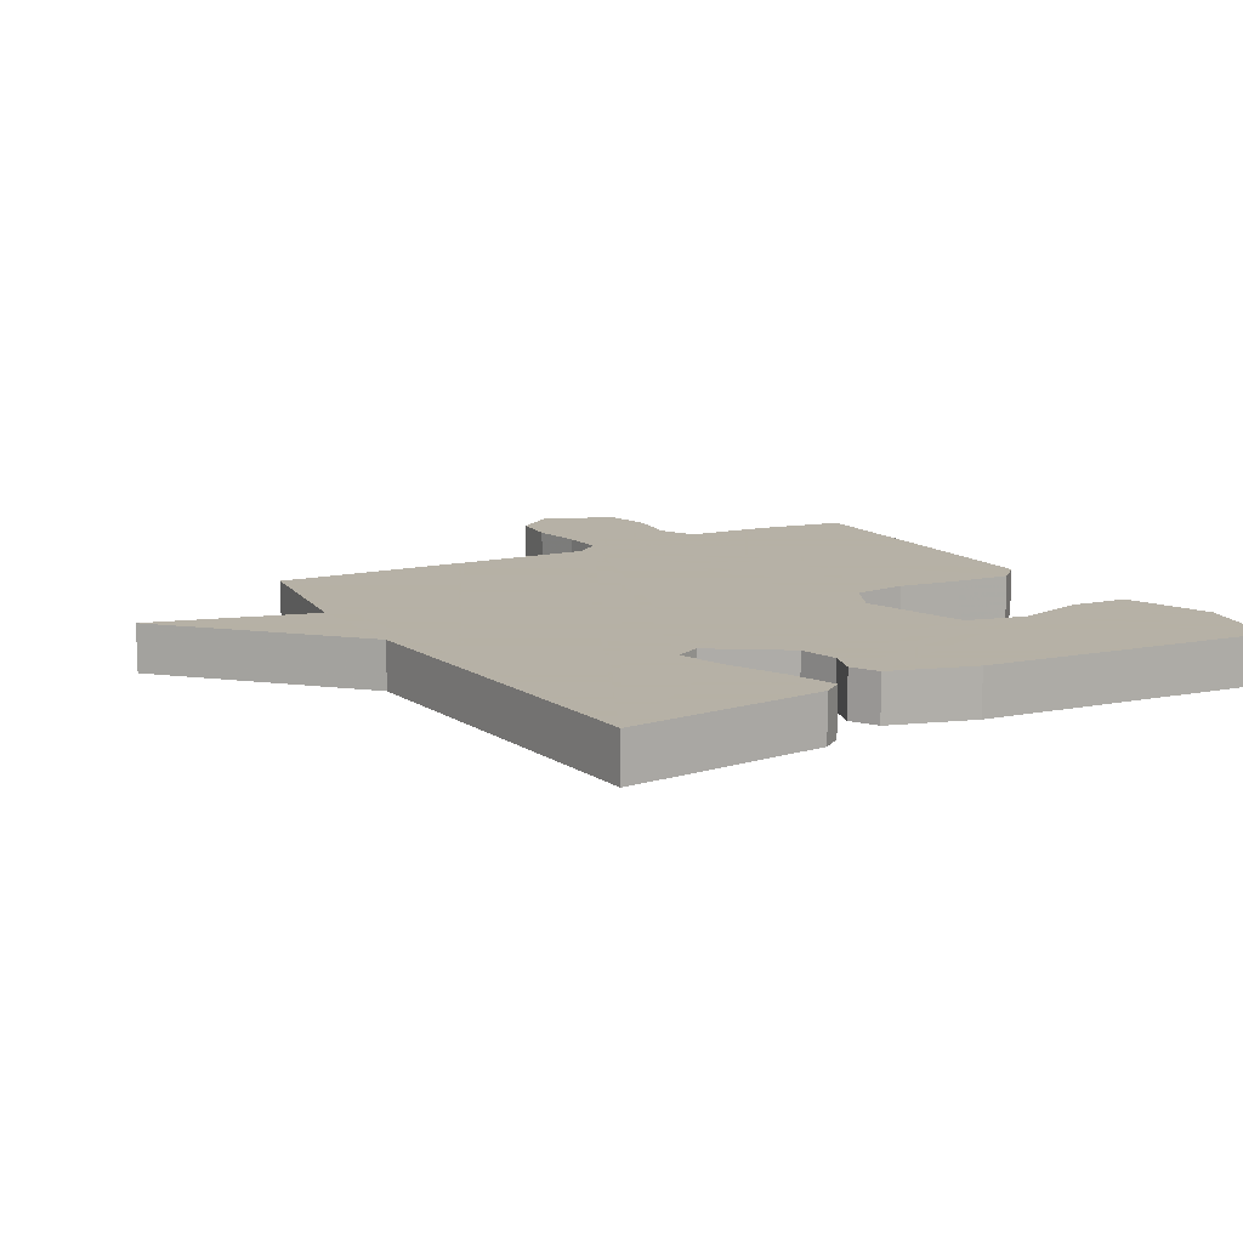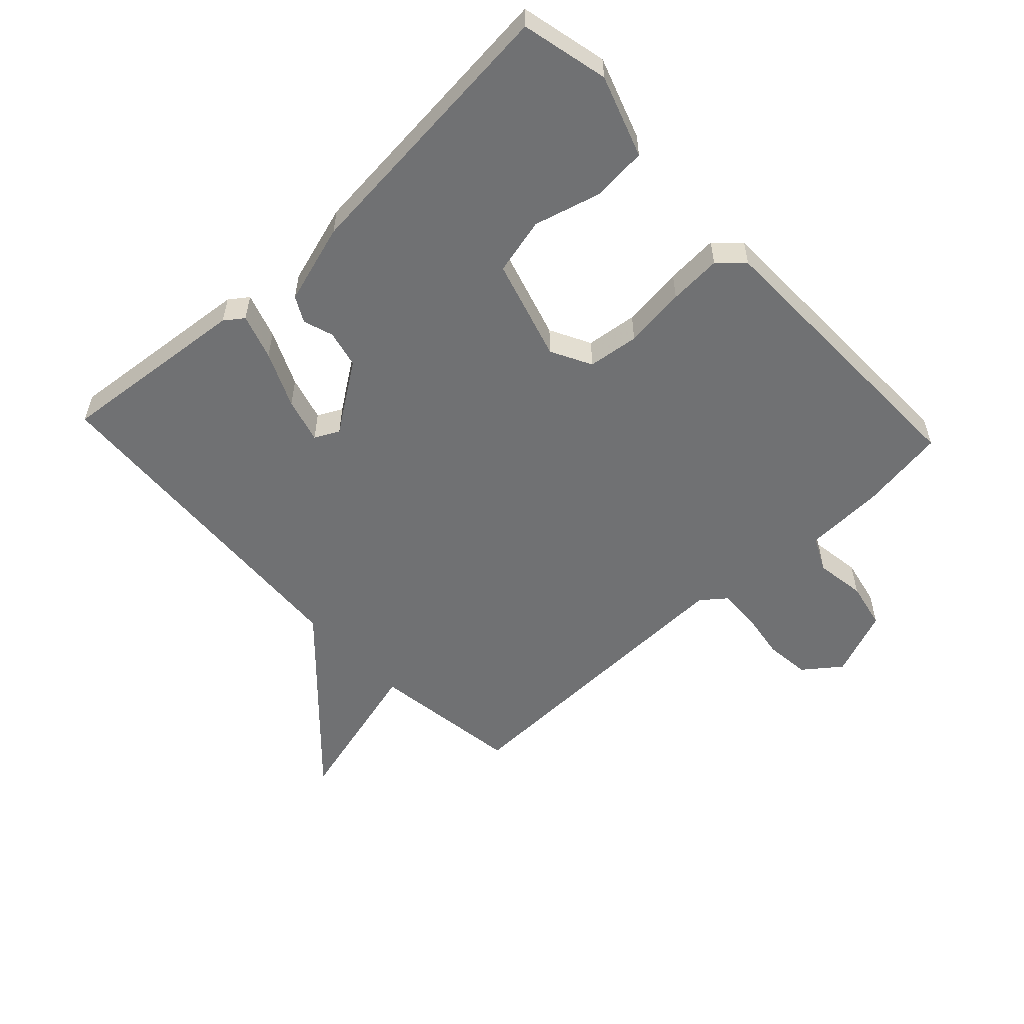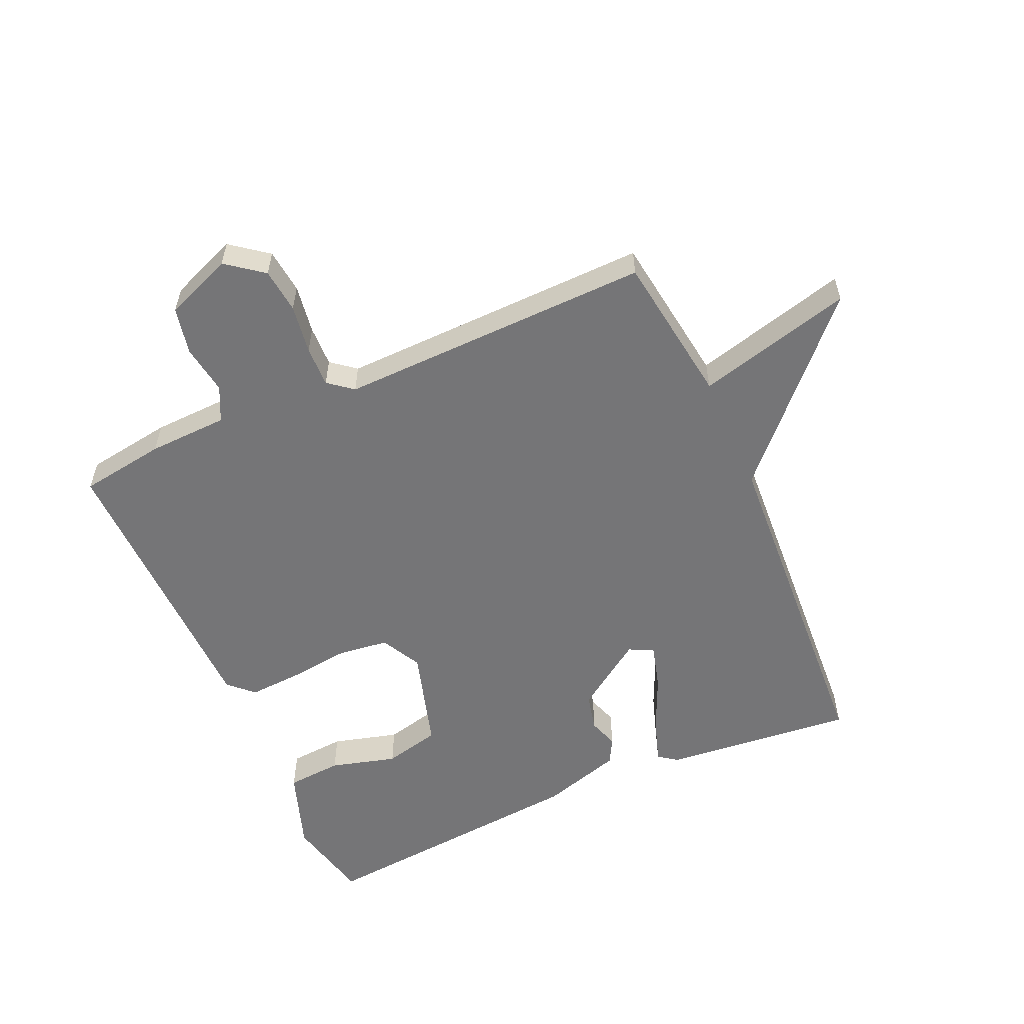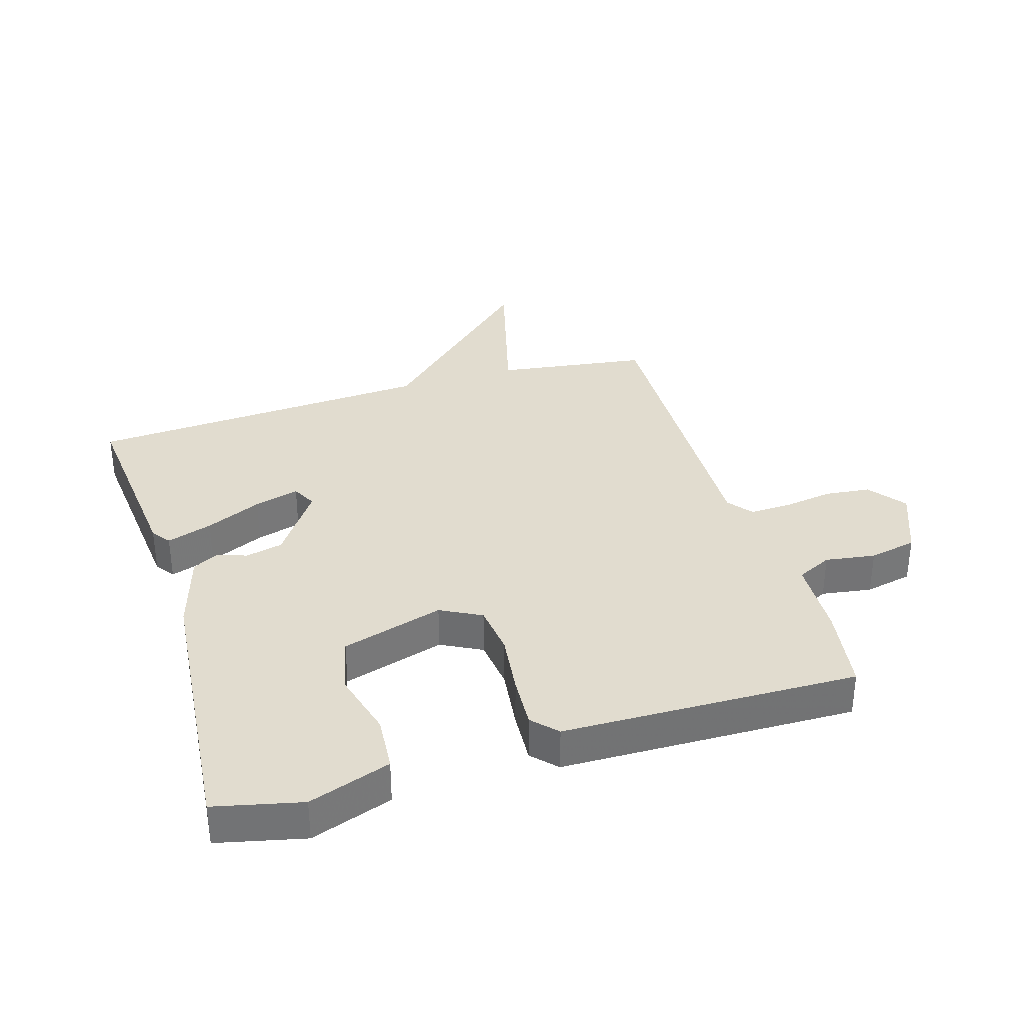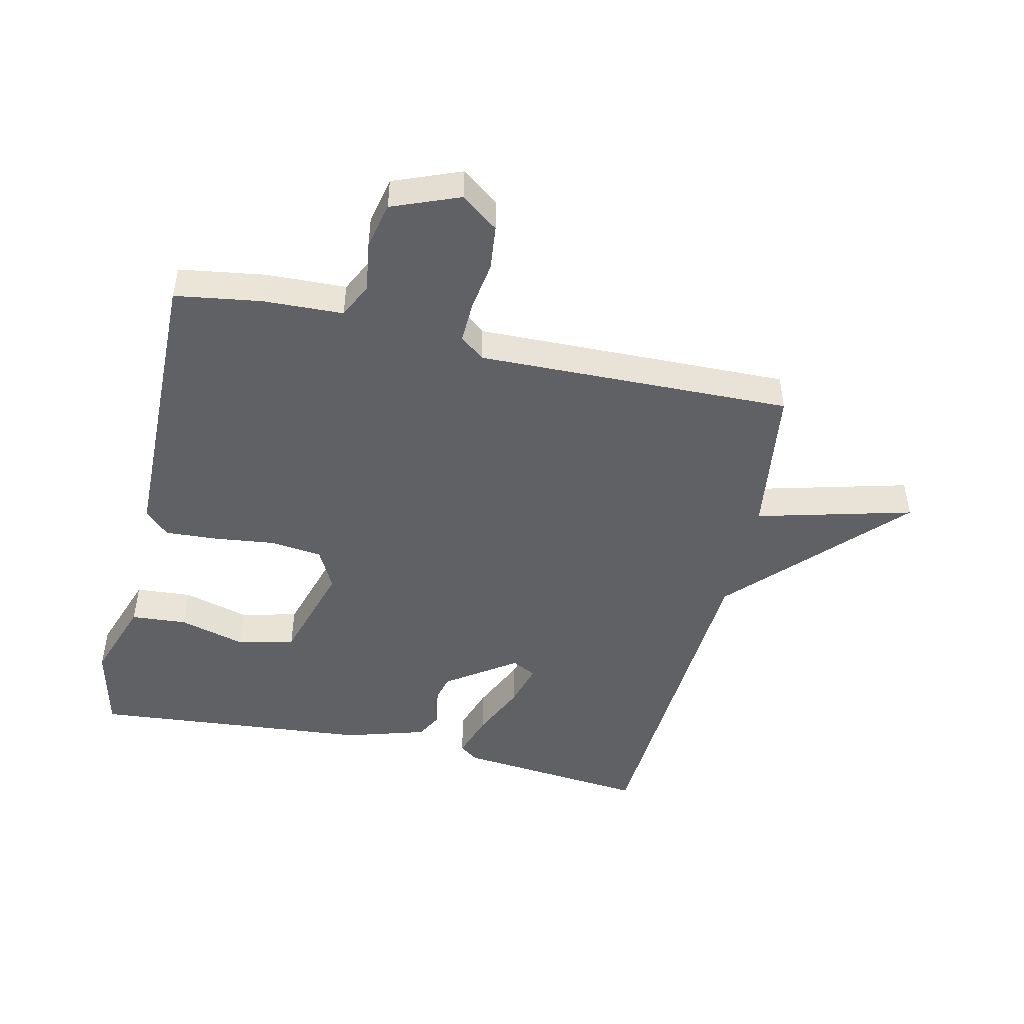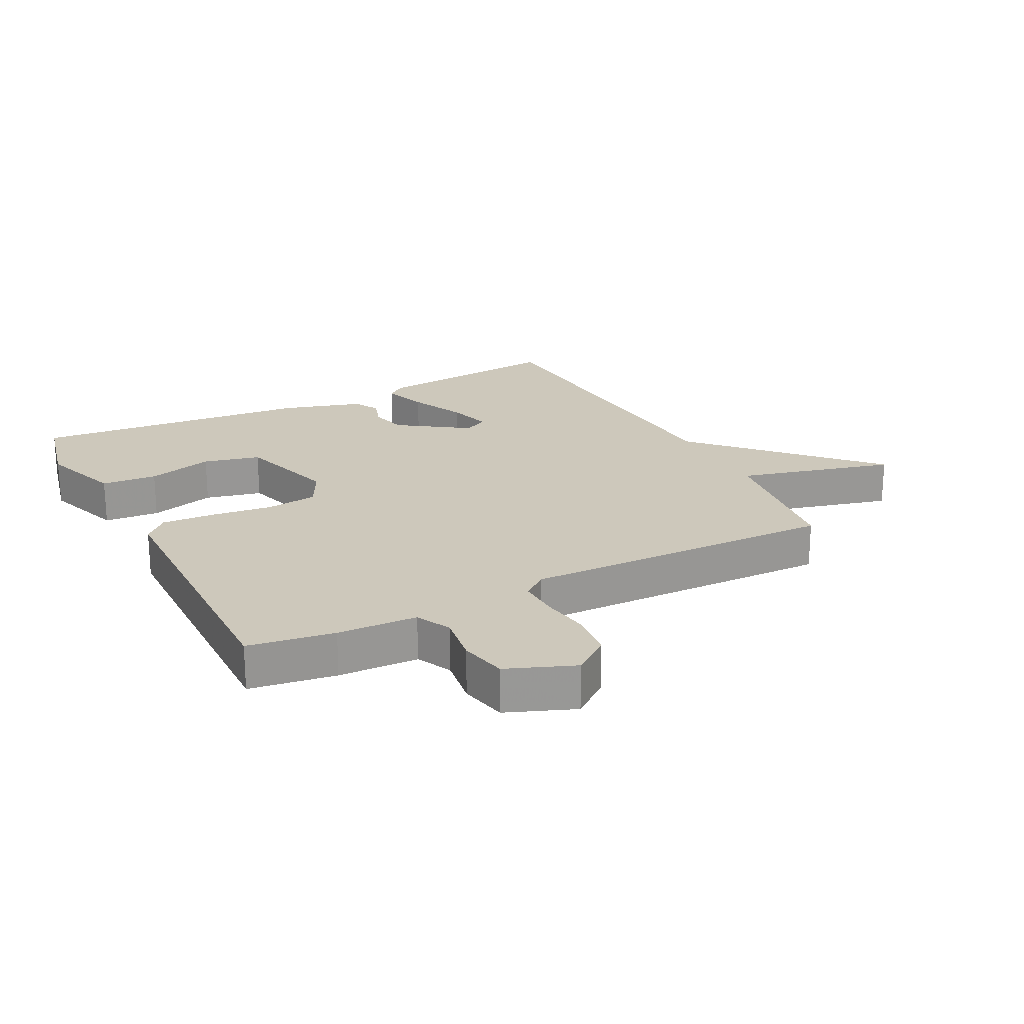
<metadata>
{"format":"obj","ext":"obj","renderer":"f3d","projection":"perspective","resolution":1024,"background":"white","views":[{"elev":12.1,"azim":-30.2,"up":"+Y"},{"elev":-55.2,"azim":43.1,"up":"+Y"},{"elev":-56.6,"azim":-156.1,"up":"+Y"},{"elev":34.5,"azim":73.1,"up":"+Y"},{"elev":-47.5,"azim":167.1,"up":"+Y"},{"elev":22.0,"azim":152.6,"up":"+Y"}]}
</metadata>
<code>
v -0.5 0.07 0.5
v -0.193 0.07 0.47
v -0.163 0.07 0.448
v -0.187 0.07 0.375
v -0.227 0.07 0.286
v -0.247 0.07 0.214
v -0.208 0.07 0.194
v -0.097 0.07 0.271
v -0.083 0.07 0.331
v -0.099 0.07 0.379
v -0.077 0.07 0.42
v 0.052 0.07 0.459
v 0.5 0.07 0.5
v 0.532 0.07 0.361
v 0.487 0.07 0.23
v 0.398 0.07 0.223
v 0.292 0.07 0.252
v 0.201 0.07 0.23
v 0.153 0.07 0.067
v 0.187 0.07 0.002
v 0.269 0.07 -0.008
v 0.368 0.07 0.004
v 0.452 0.07 0.009
v 0.491 0.07 -0.028
v 0.5 0.07 -0.5
v 0.362 0.07 -0.521
v 0.234 0.07 -0.526
v 0.207 0.07 -0.582
v 0.219 0.07 -0.662
v 0.203 0.07 -0.738
v 0.095 0.07 -0.781
v 0.036 0.07 -0.736
v 0.028 0.07 -0.664
v 0.04 0.07 -0.585
v 0.042 0.07 -0.519
v 0.003 0.07 -0.488
v -0.5 0.07 -0.5
v -0.534 0.07 -0.257
v -0.784 0.07 -0.323
v -0.534 0.07 -0.057
v -0.5 0 0.5
v -0.193 0 0.47
v -0.163 0 0.448
v -0.187 0 0.375
v -0.227 0 0.286
v -0.247 0 0.214
v -0.208 0 0.194
v -0.097 0 0.271
v -0.083 0 0.331
v -0.099 0 0.379
v -0.077 0 0.42
v 0.052 0 0.459
v 0.5 0 0.5
v 0.532 0 0.361
v 0.487 0 0.23
v 0.398 0 0.223
v 0.292 0 0.252
v 0.201 0 0.23
v 0.153 0 0.067
v 0.187 0 0.002
v 0.269 0 -0.008
v 0.368 0 0.004
v 0.452 0 0.009
v 0.491 0 -0.028
v 0.5 0 -0.5
v 0.362 0 -0.521
v 0.234 0 -0.526
v 0.207 0 -0.582
v 0.219 0 -0.662
v 0.203 0 -0.738
v 0.095 0 -0.781
v 0.036 0 -0.736
v 0.028 0 -0.664
v 0.04 0 -0.585
v 0.042 0 -0.519
v 0.003 0 -0.488
v -0.5 0 -0.5
v -0.534 0 -0.257
v -0.784 0 -0.323
v -0.534 0 -0.057
f 38 39 40
f 38 40 1
f 37 38 1
f 36 37 1
f 35 36 1
f 32 33 34
f 31 32 34
f 30 31 34
f 29 30 34
f 28 29 34
f 27 28 34 35
f 26 27 35
f 25 26 35
f 24 25 35
f 23 24 35
f 22 23 35
f 21 22 35
f 20 21 35
f 19 20 35
f 15 16 17
f 14 15 17
f 13 14 17
f 12 13 17
f 11 12 17
f 10 11 17
f 9 10 17 18
f 8 9 18 19
f 3 4 5
f 2 3 5
f 1 2 5
f 1 5 6
f 35 1 6
f 7 8 19 35
f 6 7 35
f 80 79 78
f 41 80 78
f 41 78 77
f 41 77 76
f 41 76 75
f 74 73 72
f 74 72 71
f 74 71 70
f 74 70 69
f 74 69 68
f 75 74 68 67
f 75 67 66
f 75 66 65
f 75 65 64
f 75 64 63
f 75 63 62
f 75 62 61
f 75 61 60
f 75 60 59
f 57 56 55
f 57 55 54
f 57 54 53
f 57 53 52
f 57 52 51
f 57 51 50
f 58 57 50 49
f 59 58 49 48
f 45 44 43
f 45 43 42
f 45 42 41
f 46 45 41
f 46 41 75
f 75 59 48 47
f 75 47 46
f 1 41 42 2
f 2 42 43 3
f 3 43 44 4
f 4 44 45 5
f 5 45 46 6
f 6 46 47 7
f 7 47 48 8
f 8 48 49 9
f 9 49 50 10
f 10 50 51 11
f 11 51 52 12
f 12 52 53 13
f 13 53 54 14
f 14 54 55 15
f 15 55 56 16
f 16 56 57 17
f 17 57 58 18
f 18 58 59 19
f 19 59 60 20
f 20 60 61 21
f 21 61 62 22
f 22 62 63 23
f 23 63 64 24
f 24 64 65 25
f 25 65 66 26
f 26 66 67 27
f 27 67 68 28
f 28 68 69 29
f 29 69 70 30
f 30 70 71 31
f 31 71 72 32
f 32 72 73 33
f 33 73 74 34
f 34 74 75 35
f 35 75 76 36
f 36 76 77 37
f 37 77 78 38
f 38 78 79 39
f 39 79 80 40
f 40 80 41 1

</code>
